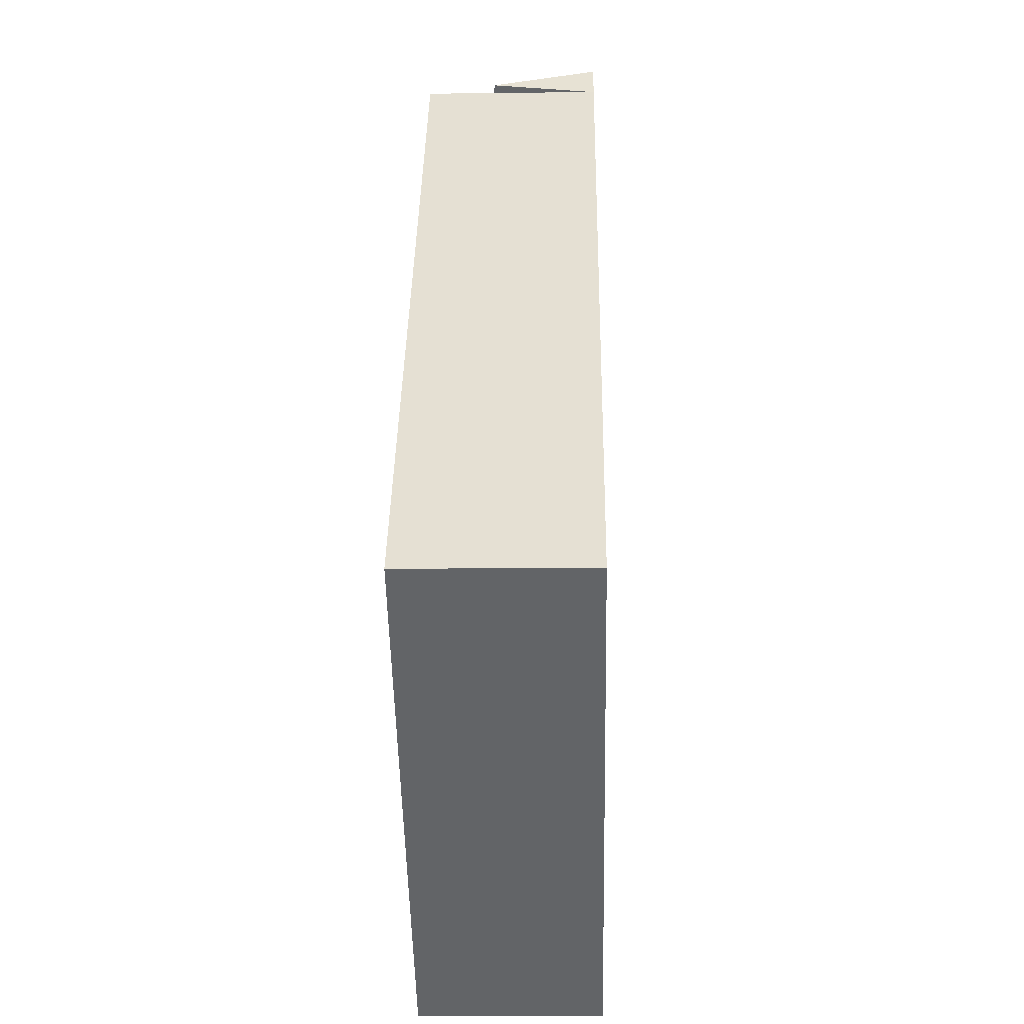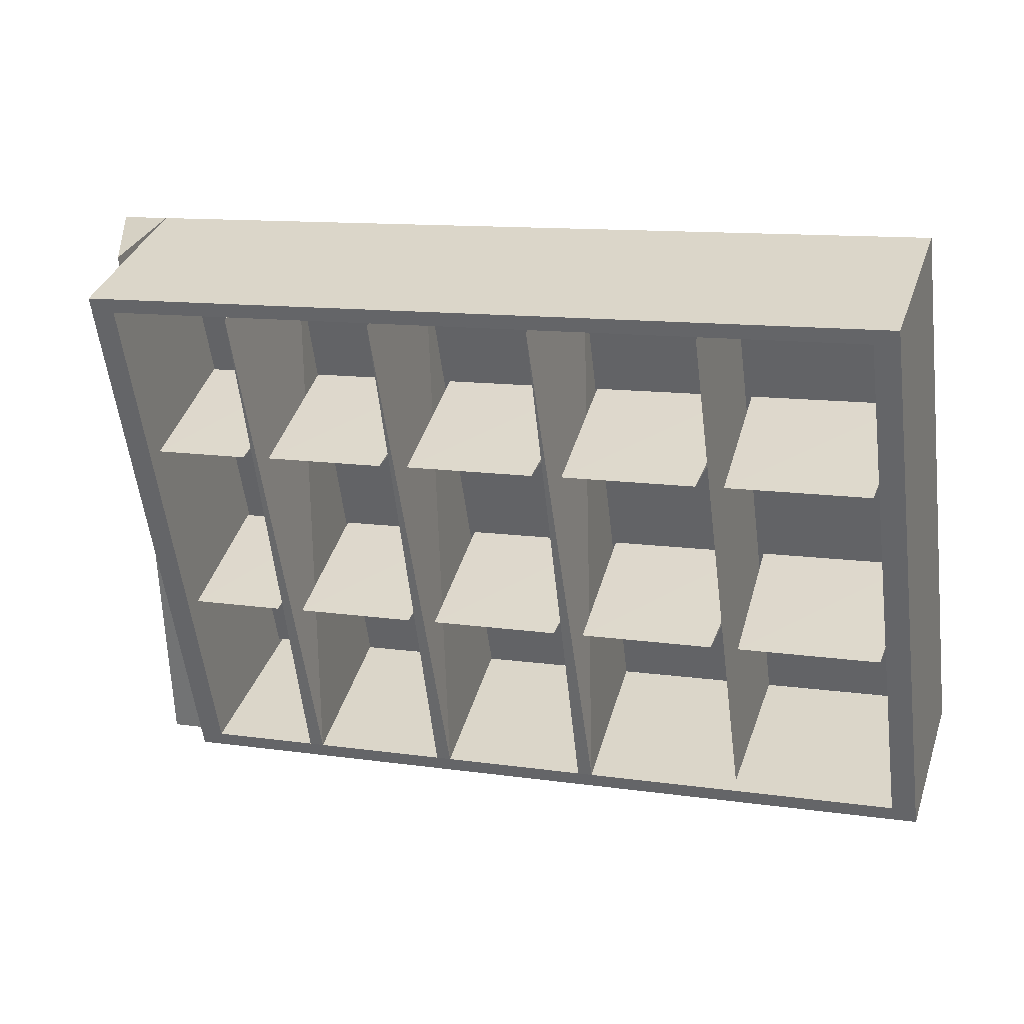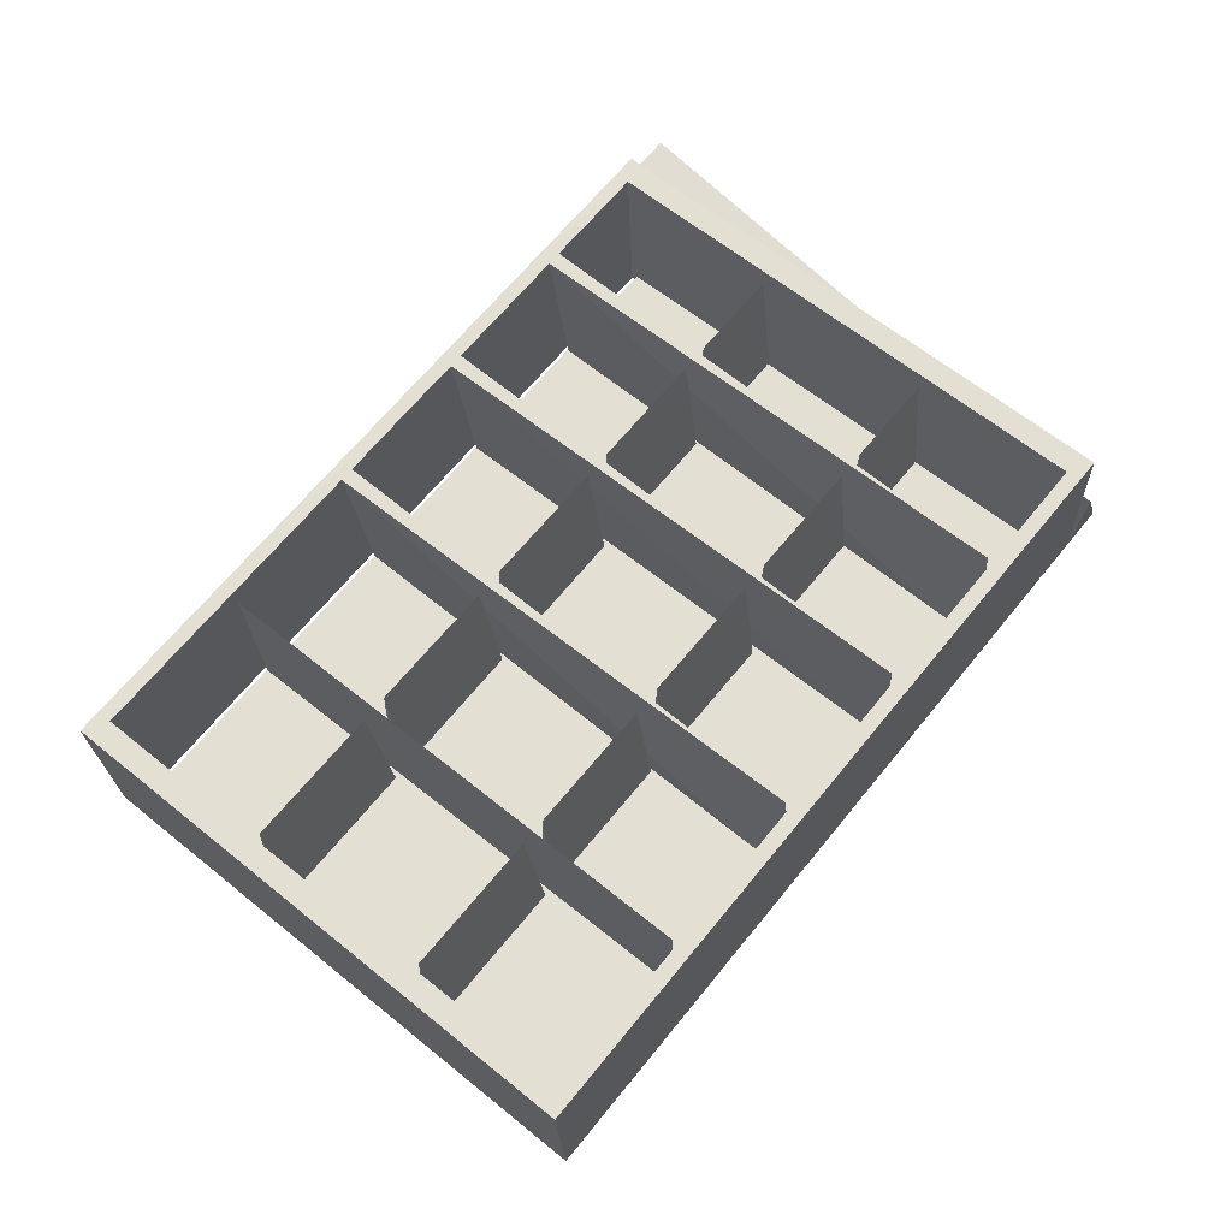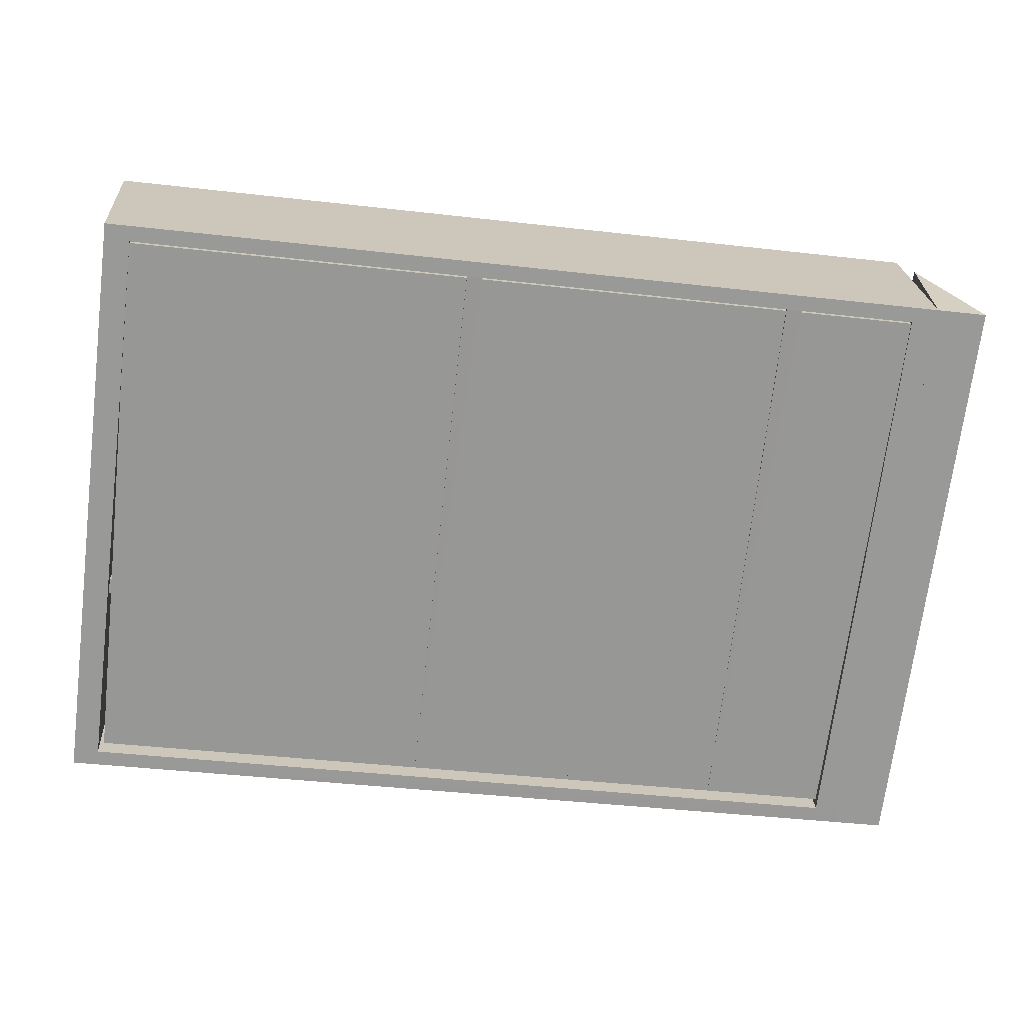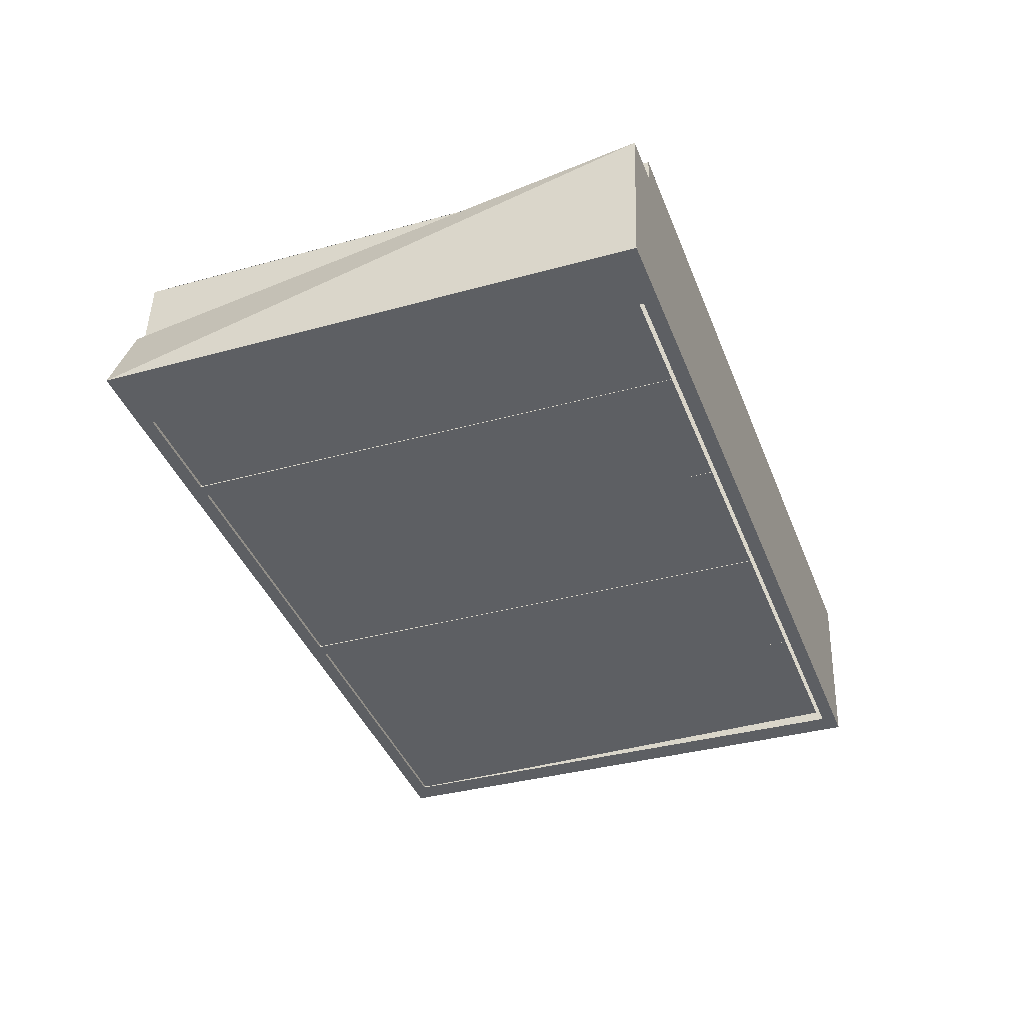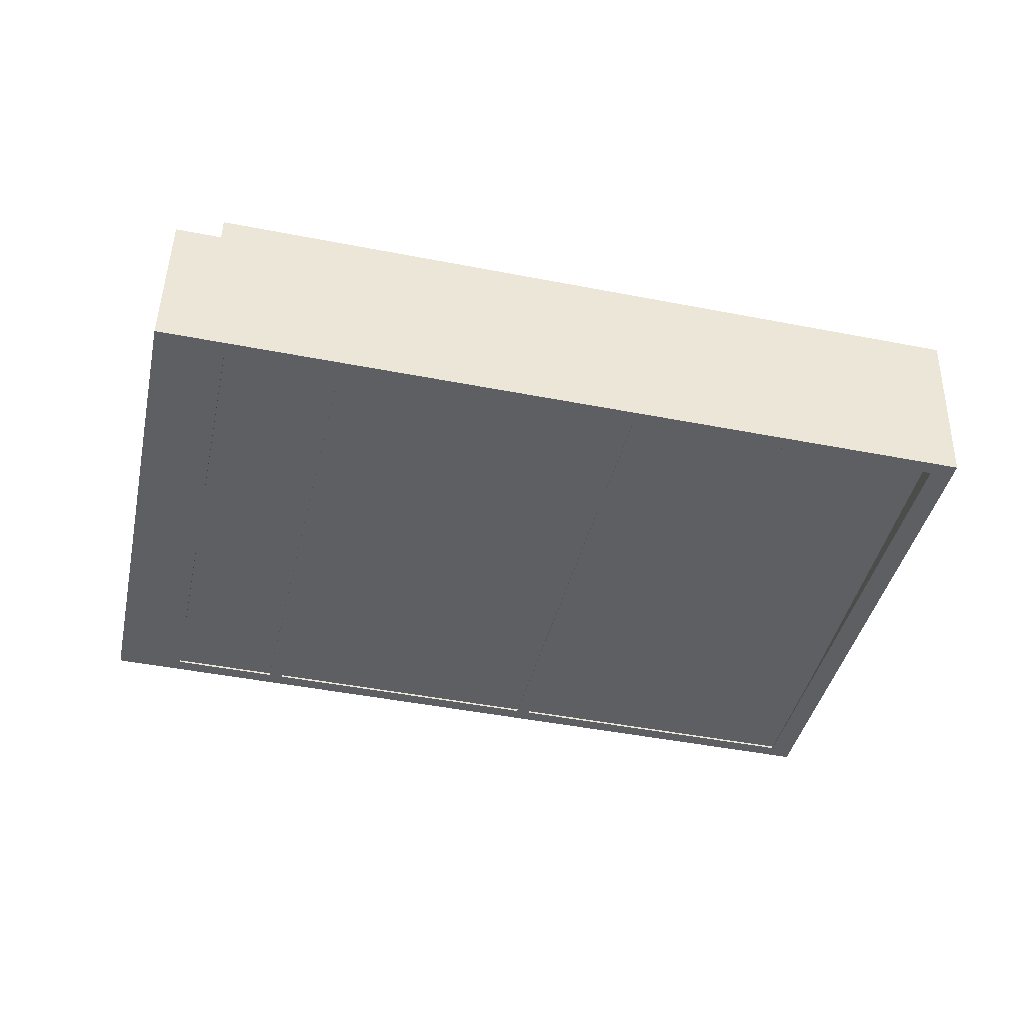
<metadata>
{"format":"obj","ext":"obj","renderer":"f3d","projection":"perspective","resolution":1024,"background":"white","views":[{"elev":46.0,"azim":92.1,"up":"+Y"},{"elev":34.1,"azim":19.0,"up":"+Y"},{"elev":65.7,"azim":136.4,"up":"+Z"},{"elev":22.8,"azim":177.6,"up":"+Y"},{"elev":-39.4,"azim":-62.6,"up":"+Z"},{"elev":-42.1,"azim":-5.1,"up":"+Z"}]}
</metadata>
<code>
o D00956
v -0.107 0.07852 -0.1515
v 0.166 0.1129 -0.157
v 0.1573 0.118 0.1395
v -0.08823 0.08835 0.1444
v -0.1105 0.1068 -0.1508
v 0.1625 0.1412 -0.1563
v 0.2415 -0.2433 -0.1667
v 0.5204 -0.2082 -0.1723
v 0.5116 -0.2031 0.1241
v 0.2602 -0.2335 0.1292
v 0.2379 -0.215 -0.166
v 0.5168 -0.1799 -0.1716
v 0.1963 0.1167 -0.1576
v 0.4752 0.1518 -0.1632
v 0.4665 0.157 0.1332
v 0.2151 0.1265 0.1383
v 0.1928 0.145 -0.1569
v 0.4717 0.1801 -0.1625
v 0.545 -0.2051 -0.1728
v 0.839 -0.1681 -0.1787
v 0.8302 -0.163 0.1176
v 0.5637 -0.1953 0.123
v 0.5415 -0.1768 -0.1721
v 0.8354 -0.1398 -0.178
v 0.4999 0.1549 -0.1637
v 0.7938 0.1919 -0.1696
v 0.7851 0.1971 0.1268
v 0.5186 0.1647 0.1322
v 0.4963 0.1832 -0.163
v 0.7903 0.2202 -0.1689
v 0.2599 -0.5777 0.1365
v 0.2879 -0.5742 0.1359
v 0.2647 -0.555 -0.1874
v 0.1484 0.4228 0.1475
v 0.1253 0.4421 -0.1759
v 0.1532 0.4456 -0.1764
v -0.6699 -0.7145 -0.1837
v -0.6632 -0.7211 0.1084
v -0.5805 -0.7032 -0.1855
v -0.5738 -0.7098 0.1066
v -0.8038 0.3535 -0.1566
v -0.7144 0.3648 -0.1584
v -0.7129 0.3773 0.04638
v -0.5733 -0.7109 0.1526
v 0.8821 -0.5192 -0.2148
v 0.8898 -0.5268 0.1232
v 0.9269 -0.5135 -0.2157
v 0.9347 -0.5211 0.1223
v -0.581 -0.7033 -0.1854
v -0.5846 -0.6754 -0.1847
v -0.5768 -0.683 0.1533
v -0.5396 -0.6697 -0.1856
v -0.5319 -0.6773 0.1524
v -0.04222 -0.6157 0.1426
v -0.01423 -0.6122 0.142
v 0.8786 -0.4912 -0.2141
v 0.8863 -0.4988 0.1239
v -0.03737 -0.5929 -0.1813
v 0.5709 -0.5164 -0.1936
v 0.578 -0.5234 0.1163
v -0.1608 0.3918 -0.1564
v -0.1537 0.3848 0.1536
v 0.4475 0.4683 -0.1686
v 0.4546 0.4613 0.1413
v -0.7114 0.3367 -0.1591
v -0.7037 0.3291 0.179
v -0.6665 0.3424 -0.16
v -0.6587 0.3348 0.1781
v 0.7517 0.5209 -0.1885
v 0.7595 0.5133 0.1496
v -0.7149 0.3647 -0.1584
v -0.7072 0.3571 0.1797
v 0.7482 0.5489 -0.1878
v 0.756 0.5412 0.1503
v 0.7931 0.5545 -0.1887
v 0.8008 0.5469 0.1494
v -0.5583 -0.6602 -0.17
v 0.8681 -0.4807 -0.199
v -0.6963 0.3354 -0.1575
v -0.6957 0.3348 -0.1317
v 0.7556 0.5181 -0.1867
v 0.7562 0.5175 -0.1609
v -0.5787 -0.3466 -0.1502
v -0.3722 -0.3206 -0.1544
v -0.381 -0.3154 0.1424
v -0.56 -0.3367 0.146
v -0.5823 -0.3183 -0.1495
v -0.3758 -0.2923 -0.1537
v -0.6239 0.01347 -0.1411
v -0.4174 0.03946 -0.1453
v -0.4261 0.04463 0.1515
v -0.6051 0.02329 0.1551
v -0.6274 0.04178 -0.1404
v -0.4209 0.06777 -0.1445
v -0.3254 -0.6514 0.1483
v -0.2974 -0.6478 0.1477
v -0.3205 -0.6286 -0.1757
v -0.4369 0.3492 0.1592
v -0.46 0.3684 -0.1641
v -0.432 0.3719 -0.1647
v -0.3459 -0.3173 -0.1549
v -0.08972 -0.285 -0.1601
v -0.09845 -0.2799 0.1364
v -0.3271 -0.3074 0.141
v -0.3494 -0.2889 -0.1542
v -0.09327 -0.2567 -0.1593
v -0.391 0.04278 -0.1458
v -0.1348 0.07501 -0.1509
v -0.1436 0.08018 0.1456
v -0.3722 0.05261 0.1502
v -0.3945 0.07109 -0.1451
v -0.1384 0.1033 -0.1502
v -0.06184 -0.2815 -0.1606
v 0.2111 -0.2472 -0.1661
v 0.2024 -0.242 0.1303
v -0.0431 -0.2717 0.1353
v -0.06539 -0.2532 -0.1599
v 0.2076 -0.2188 -0.1654
v -0.5767 -0.683 0.154
v -0.5312 -0.6773 0.1531
v -0.7035 0.3292 0.1797
v -0.6581 0.3349 0.1788
f 5 1 4
f 6 5 4
f 3 6 4
f 2 6 3
f 1 2 3
f 4 1 3
f 6 2 1
f 5 6 1
f 11 7 10
f 12 11 10
f 9 12 10
f 8 12 9
f 7 8 9
f 10 7 9
f 12 8 7
f 11 12 7
f 17 13 16
f 18 17 16
f 15 18 16
f 14 18 15
f 13 14 15
f 16 13 15
f 18 14 13
f 17 18 13
f 23 19 22
f 24 23 22
f 21 24 22
f 20 24 21
f 19 20 21
f 22 19 21
f 24 20 19
f 23 24 19
f 29 25 28
f 30 29 28
f 27 30 28
f 26 30 27
f 25 26 27
f 28 25 27
f 30 26 25
f 29 30 25
f 33 35 36
f 31 34 35
f 35 33 31
f 32 31 33
f 34 36 35
f 36 34 32
f 32 33 36
f 31 32 34
f 38 37 39
f 39 40 38
f 37 41 42
f 42 39 37
f 41 43 42
f 43 38 40
f 41 37 38
f 41 38 43
f 63 64 60
f 60 59 63
f 54 62 61
f 61 58 54
f 55 54 58
f 61 62 55
f 55 58 61
f 51 44 46
f 46 57 51
f 72 66 70
f 70 74 72
f 51 57 56
f 56 50 51
f 45 46 44
f 44 49 45
f 44 51 50
f 50 49 44
f 56 57 46
f 46 45 56
f 45 49 50
f 50 56 45
f 69 65 71
f 71 73 69
f 70 73 74
f 73 70 69
f 66 72 71
f 71 65 66
f 69 70 66
f 66 65 69
f 72 74 73
f 73 71 72
f 51 66 65
f 65 50 51
f 67 68 53
f 53 52 67
f 53 51 50
f 50 52 53
f 65 66 68
f 68 67 65
f 67 52 50
f 50 65 67
f 75 47 45
f 45 73 75
f 73 74 76
f 76 75 73
f 48 46 45
f 45 47 48
f 75 76 48
f 48 47 75
f 46 74 73
f 73 45 46
f 46 48 76
f 74 46 76
f 54 55 62
f 51 53 68
f 66 51 68
f 80 79 77
f 82 80 77
f 78 82 77
f 81 82 78
f 79 81 78
f 77 79 78
f 82 81 79
f 80 82 79
f 87 83 86
f 88 87 86
f 85 88 86
f 84 88 85
f 83 84 85
f 86 83 85
f 88 84 83
f 87 88 83
f 93 89 92
f 94 93 92
f 91 94 92
f 90 94 91
f 89 90 91
f 92 89 91
f 94 90 89
f 93 94 89
f 97 99 100
f 95 98 99
f 99 97 95
f 96 95 97
f 98 100 99
f 100 98 96
f 96 97 100
f 95 96 98
f 105 101 104
f 106 105 104
f 103 106 104
f 102 106 103
f 101 102 103
f 104 101 103
f 106 102 101
f 105 106 101
f 111 107 110
f 112 111 110
f 109 112 110
f 108 112 109
f 107 108 109
f 110 107 109
f 112 108 107
f 111 112 107
f 117 113 116
f 118 117 116
f 115 118 116
f 114 118 115
f 113 114 115
f 116 113 115
f 118 114 113
f 117 118 113
f 121 120 122
f 120 121 119
f 42 40 39
f 59 64 63
f 119 122 120
f 42 43 40
f 59 60 64
f 119 121 122

</code>
